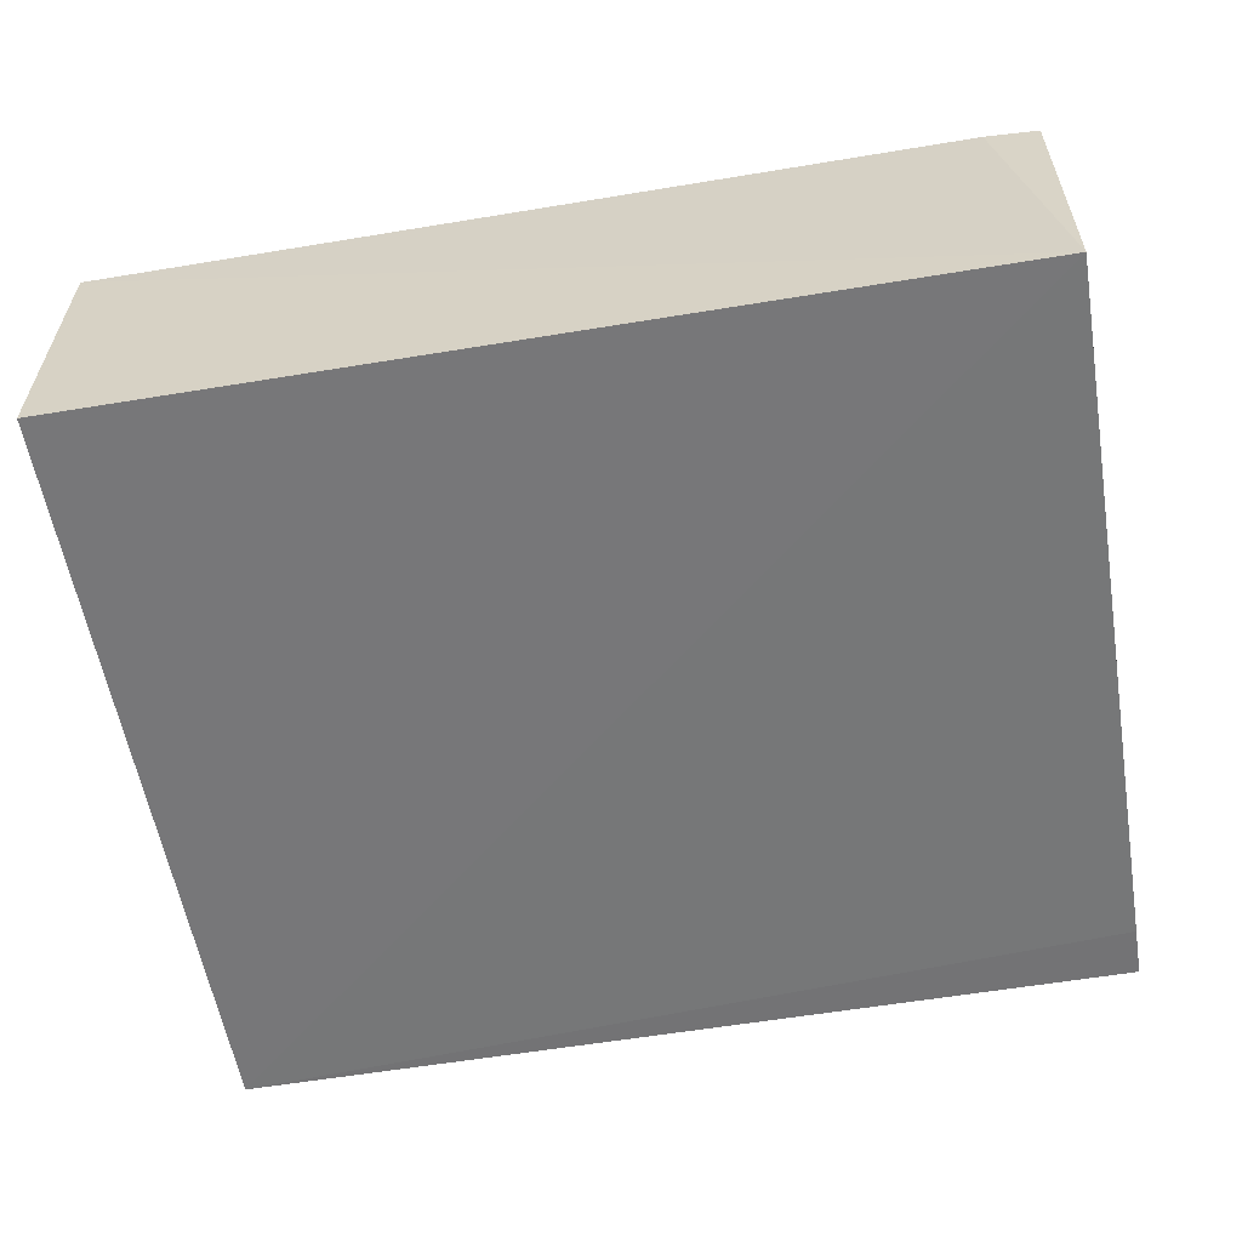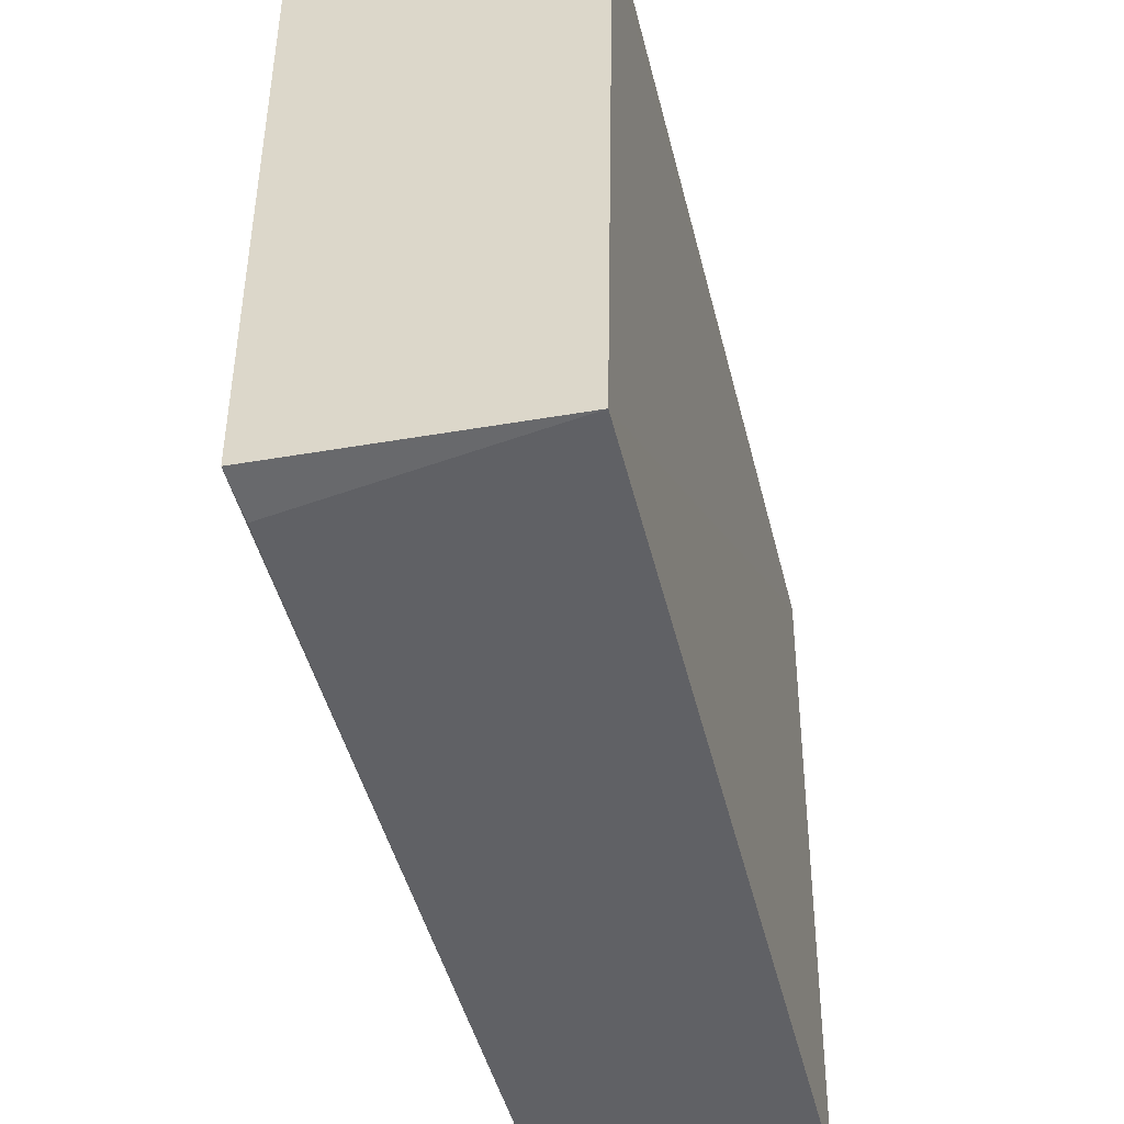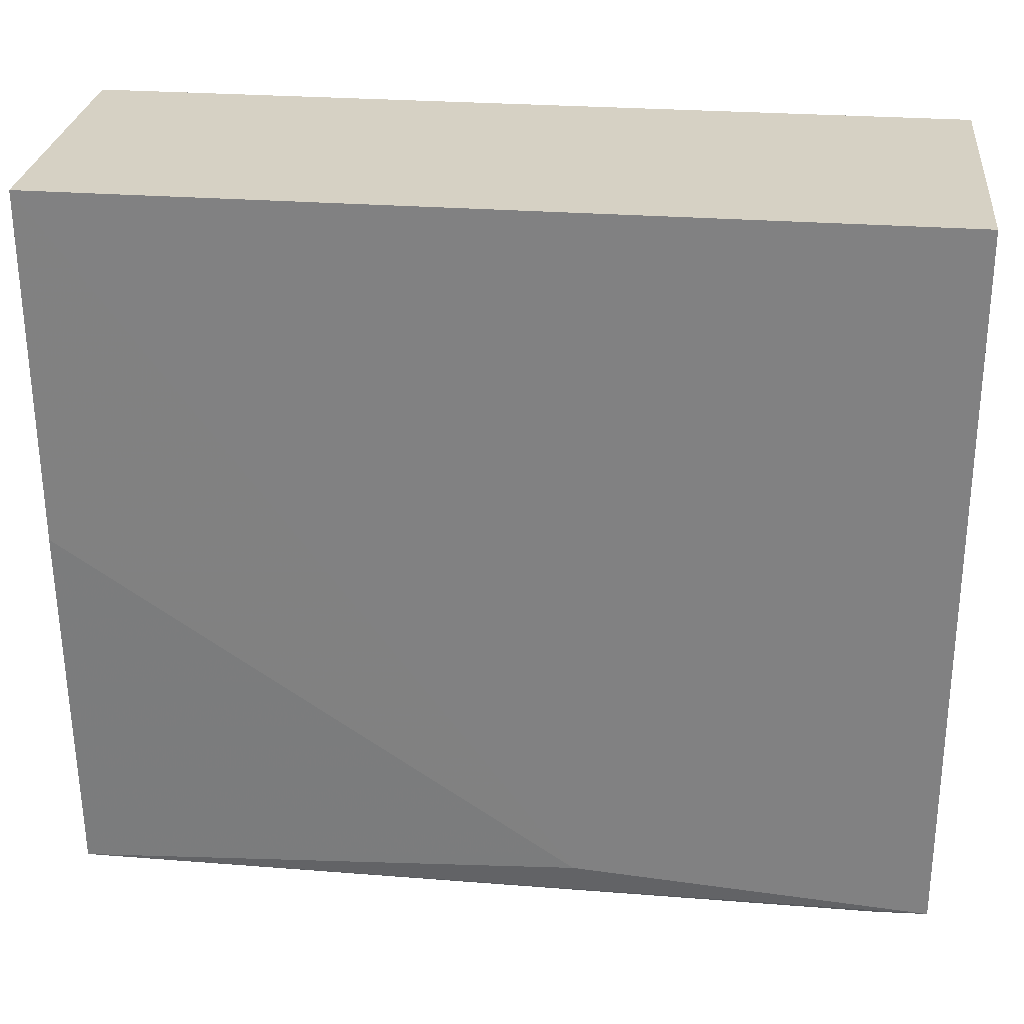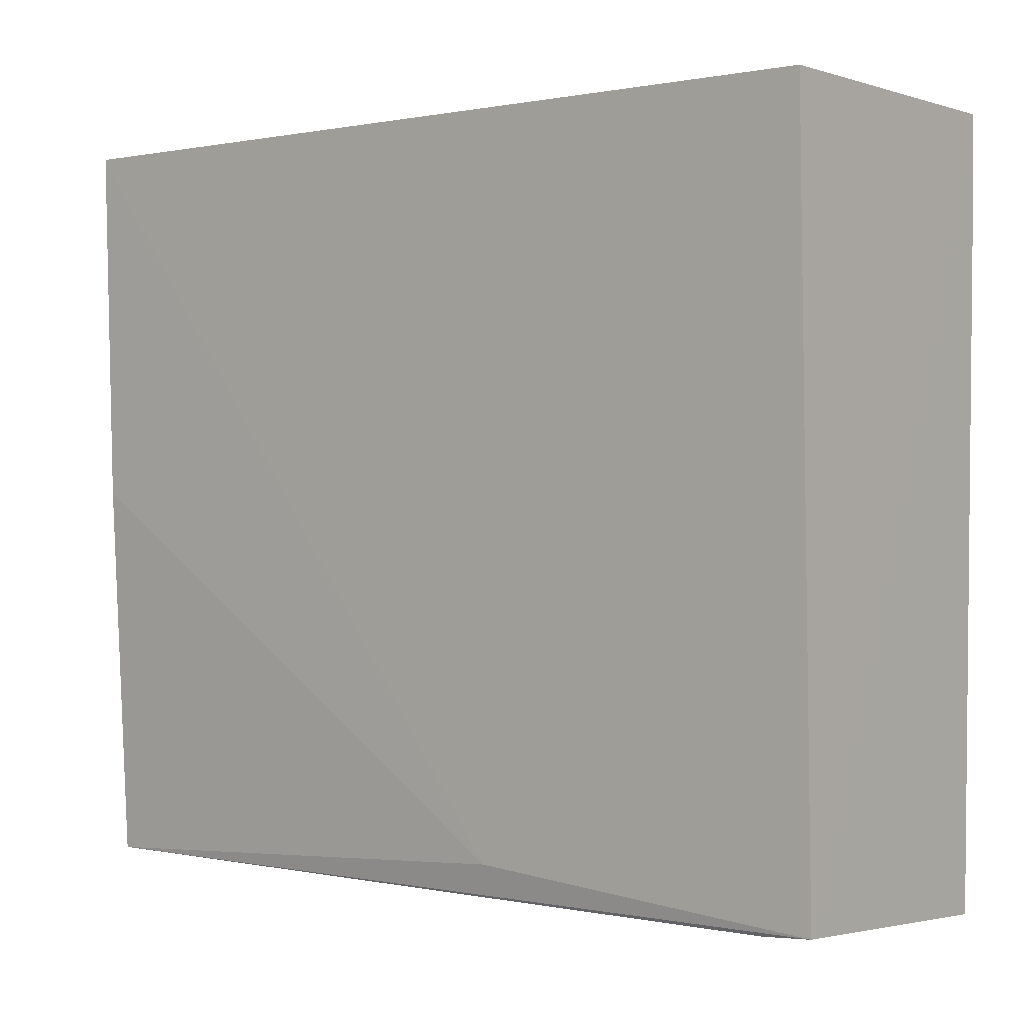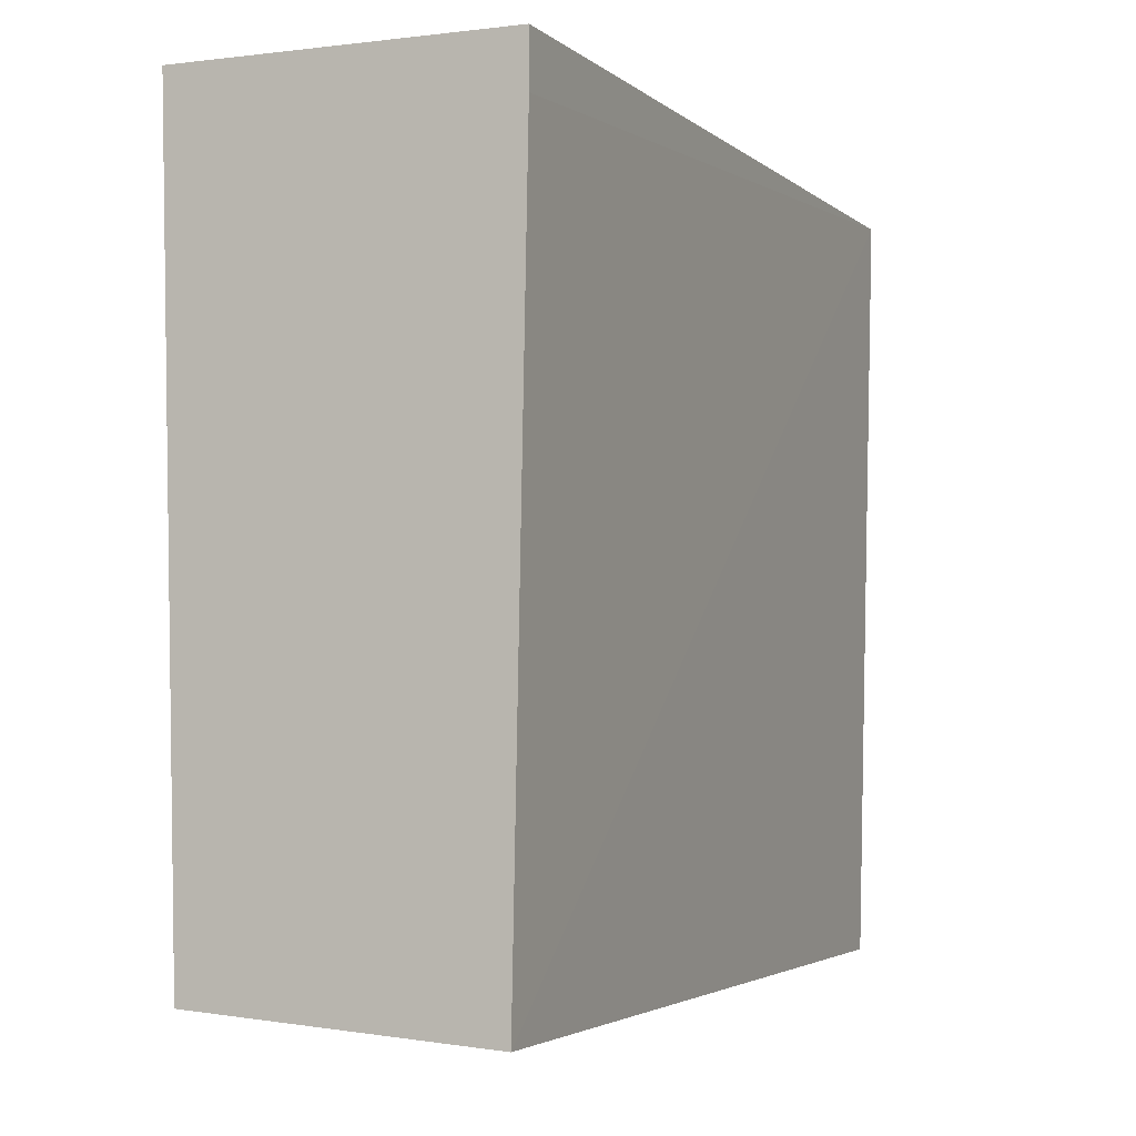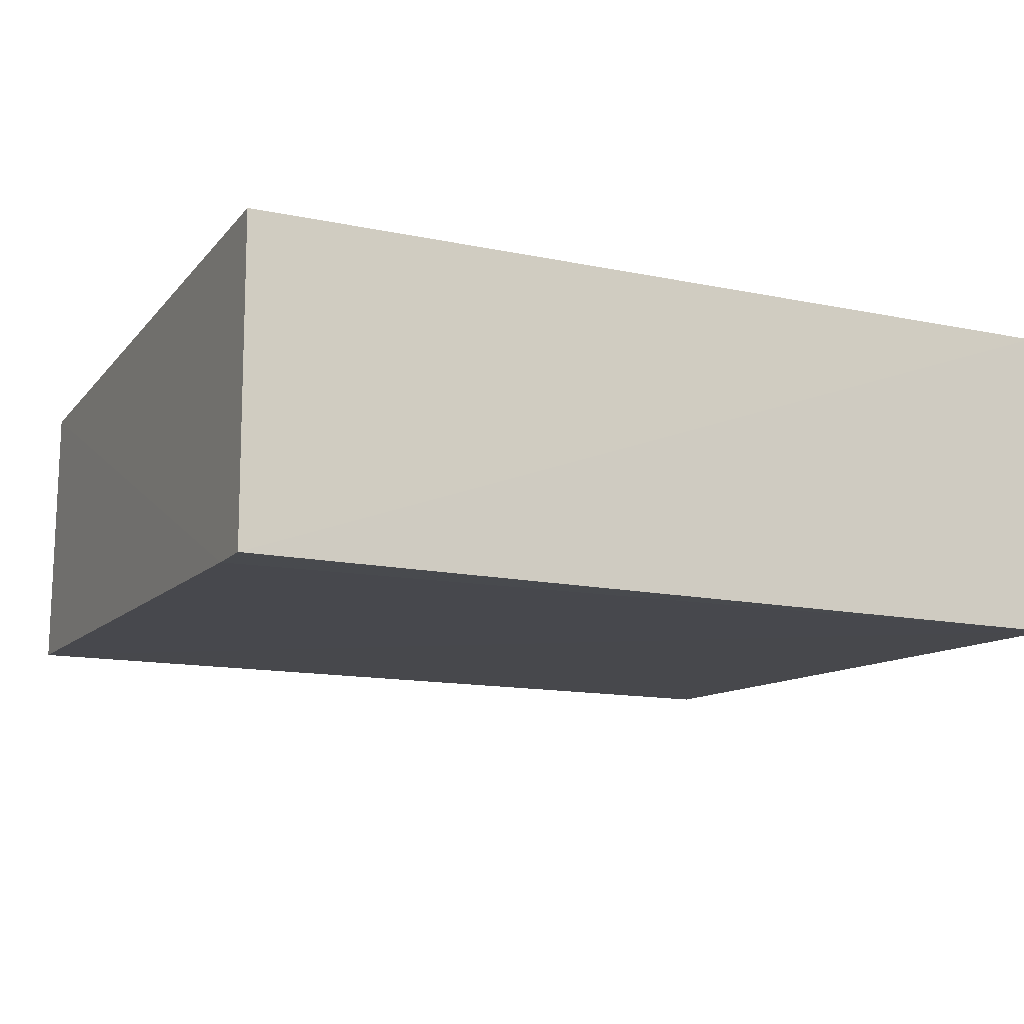
<metadata>
{"format":"obj","ext":"obj","renderer":"f3d","projection":"perspective","resolution":1024,"background":"white","views":[{"elev":-55.8,"azim":9.6,"up":"+Z"},{"elev":-50.0,"azim":103.7,"up":"+Y"},{"elev":27.0,"azim":6.1,"up":"+Y"},{"elev":0.4,"azim":38.4,"up":"+Y"},{"elev":-3.3,"azim":112.9,"up":"+Y"},{"elev":-12.6,"azim":155.2,"up":"+Z"}]}
</metadata>
<code>
v 0.08613 -0.03819 0.02221
v 0.08617 -0.08478 0.02101
v 0.08608 -0.03821 0.002257
v 0.03088 -0.03821 0.001628
v 0.0309 -0.03814 0.02165
v 0.08605 -0.08598 0.003129
v 0.06344 -0.08305 0.02086
v 0.08608 -0.04146 0.002258
v 0.03091 -0.08522 0.01973
v 0.08294 -0.08504 0.02078
v 0.03088 -0.08592 0.002733
v 0.03091 -0.06086 0.02103
f 1 2 3
f 5 1 3
f 5 3 4
f 7 2 1
f 7 1 5
f 8 6 4
f 8 4 3
f 8 3 2
f 8 2 6
f 9 2 7
f 10 9 6
f 10 6 2
f 10 2 9
f 11 4 6
f 11 6 9
f 11 9 5
f 11 5 4
f 12 9 7
f 12 7 5
f 12 5 9

</code>
